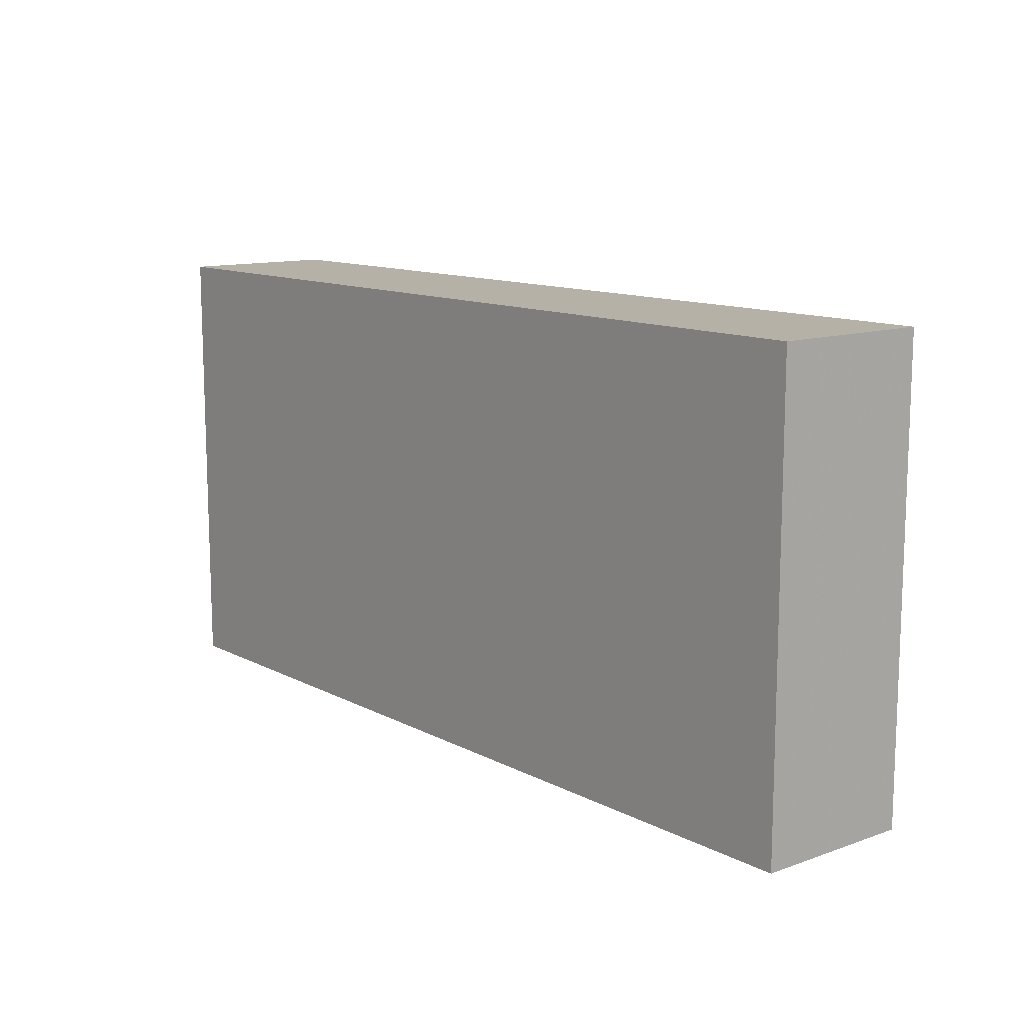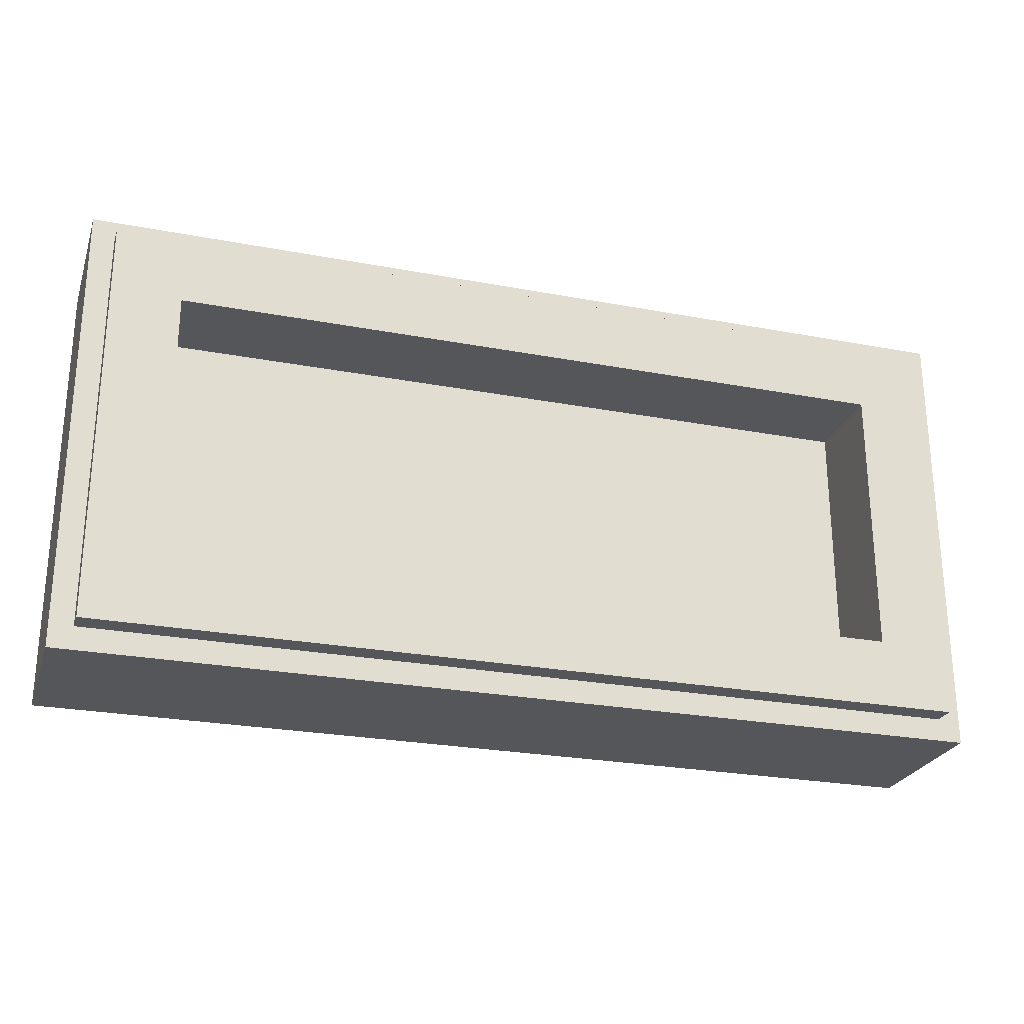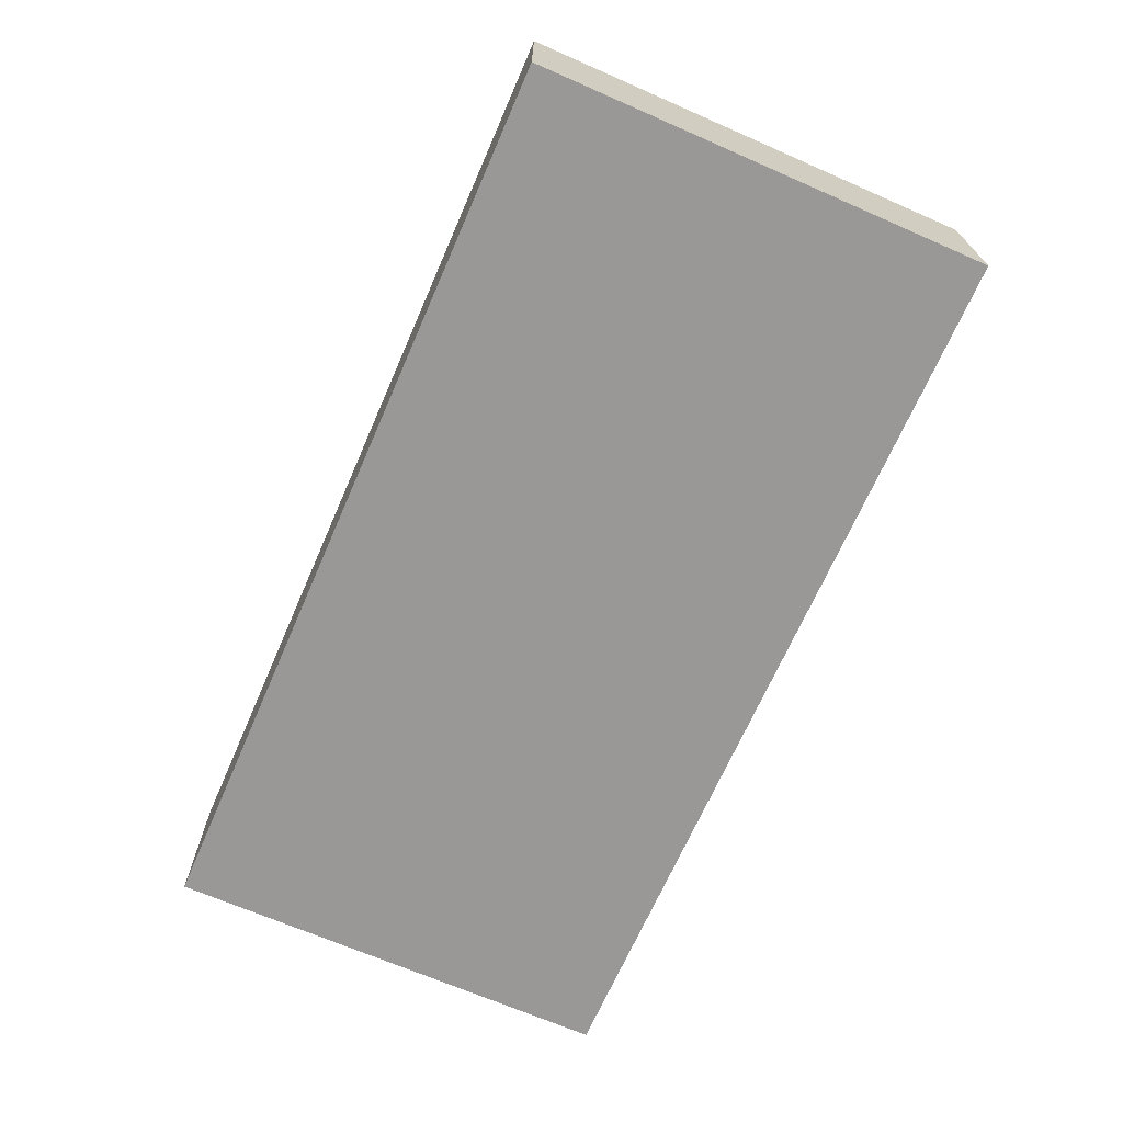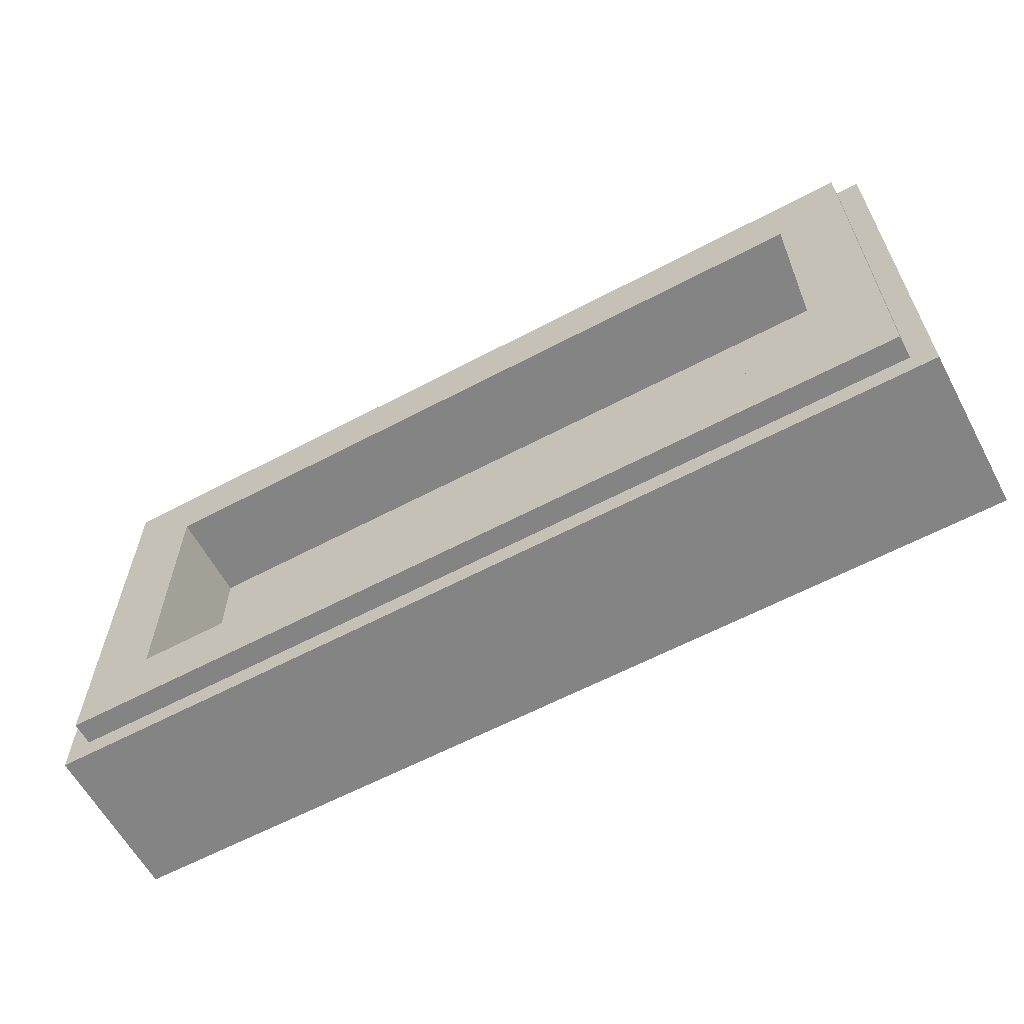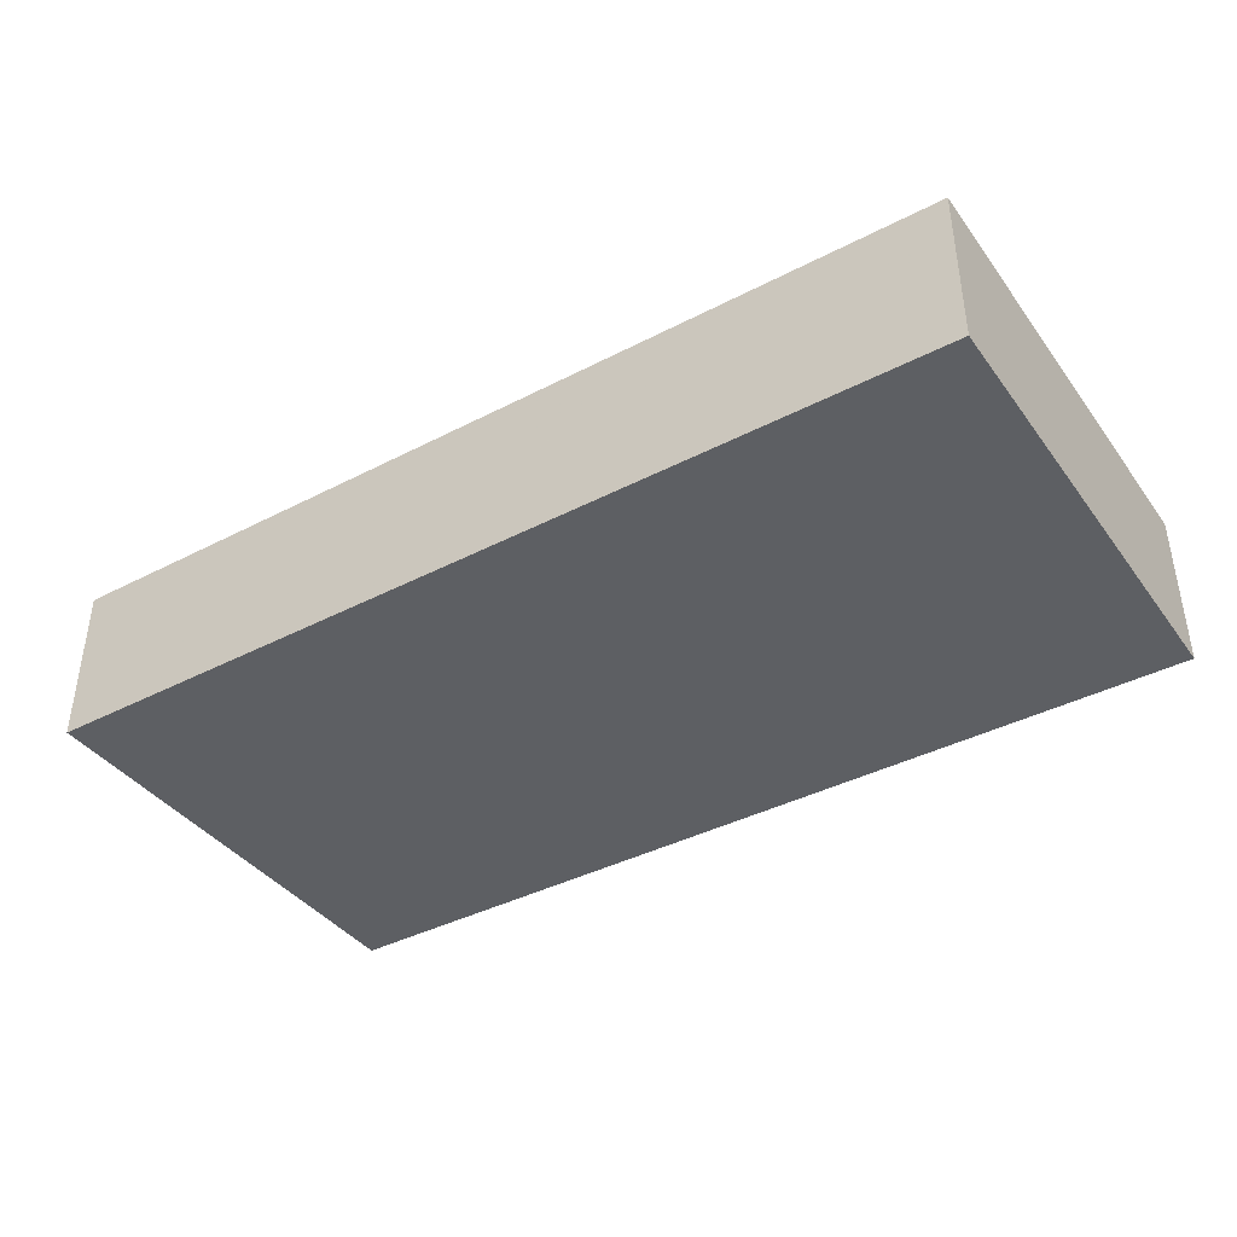
<metadata>
{"format":"obj","ext":"obj","renderer":"f3d","projection":"perspective","resolution":1024,"background":"white","views":[{"elev":12.1,"azim":50.3,"up":"+Z"},{"elev":-25.5,"azim":163.1,"up":"+Z"},{"elev":-68.7,"azim":66.4,"up":"+Y"},{"elev":-61.5,"azim":-151.7,"up":"+Z"},{"elev":-39.8,"azim":-147.3,"up":"+Y"}]}
</metadata>
<code>
v -1 0.35 0.5
v -1 0 0.5
v 1 0 0.5
v 1 0.35 0.5
v -1 0.35 -0.5
v -1 0 -0.5
v -1 0 0.5
v -1 0.35 0.5
v 1 0.35 -0.5
v 1 0 -0.5
v -1 0 -0.5
v -1 0.35 -0.5
v 1 0.35 0.5
v 1 0 0.5
v 1 0 -0.5
v 1 0.35 -0.5
v -0.95 0.4 0.45
v -0.95 0.35 0.45
v 0.95 0.35 0.45
v 0.95 0.4 0.45
v -0.95 0.4 -0.45
v -0.95 0.35 -0.45
v -0.95 0.35 0.45
v -0.95 0.4 0.45
v 0.95 0.4 -0.45
v 0.95 0.35 -0.45
v -0.95 0.35 -0.45
v -0.95 0.4 -0.45
v 0.95 0.4 0.45
v 0.95 0.35 0.45
v 0.95 0.35 -0.45
v 0.95 0.4 -0.45
v -0.8 0.2 0.3
v 0.8 0.2 0.3
v 0.8 0.2 -0.3
v -0.8 0.2 -0.3
v -0.8 0.2 0.3
v -0.8 0.4 0.3
v 0.8 0.4 0.3
v 0.8 0.2 0.3
v -0.8 0.2 -0.3
v -0.8 0.4 -0.3
v -0.8 0.4 0.3
v -0.8 0.2 0.3
v 0.8 0.2 -0.3
v 0.8 0.4 -0.3
v -0.8 0.4 -0.3
v -0.8 0.2 -0.3
v 0.8 0.2 0.3
v 0.8 0.4 0.3
v 0.8 0.4 -0.3
v 0.8 0.2 -0.3
v -0.95 0.4 0.45
v -0.8 0.4 0.3
v -0.8 0.4 -0.3
v -0.95 0.4 -0.45
v 0.95 0.4 -0.45
v 0.8 0.4 -0.3
v 0.8 0.4 0.3
v 0.95 0.4 0.45
v 0.95 0.4 0.45
v 0.8 0.4 0.3
v -0.8 0.4 0.3
v -0.95 0.4 0.45
v -0.95 0.4 -0.45
v -0.8 0.4 -0.3
v 0.8 0.4 -0.3
v 0.95 0.4 -0.45
v -1 0.35 0.5
v -0.95 0.35 0.45
v -0.95 0.35 -0.45
v -1 0.35 -0.5
v 1 0.35 -0.5
v 0.95 0.35 -0.45
v 0.95 0.35 0.45
v 1 0.35 0.5
v 1 0.35 0.5
v 0.95 0.35 0.45
v -0.95 0.35 0.45
v -1 0.35 0.5
v -1 0.35 -0.5
v -0.95 0.35 -0.45
v 0.95 0.35 -0.45
v 1 0.35 -0.5
v -0.825 0 0.025
v -0.8875 0 0.025
v -0.8875 0 -0.2625
v -0.825 0 -0.2625
v 0.8875 0 -0.2625
v 0.8875 0 0.025
v 0.825 0 0.025
v 0.825 0 -0.2625
v -0.8875 0 -0.325
v -0.8875 0 -0.3875
v -0.1 0 -0.3875
v -0.7625 0 -0.325
v -0.7625 0 -0.1625
v -0.7625 0 -0.325
v -0.1 0 -0.3875
v -0.65 0 -0.1625
v -0.525 0 -0.1125
v -0.65 0 -0.1625
v -0.1 0 -0.3875
v -0.2875 0 -0.1125
v -0.2875 0 -0.1125
v -0.1 0 -0.3875
v -0.1 0 -0.175
v -0.1875 0 0.3875
v -0.275 0 0.1125
v -0.1 0 0.05
v -0.1 0 0.2875
v -0.525 0 0.1125
v -0.275 0 0.1125
v -0.1875 0 0.3875
v -0.8875 0 0.3875
v -0.525 0 0.1125
v -0.8875 0 0.3875
v -0.8875 0 0.0875
v -0.7625 0 0.0875
v -0.525 0 0.1125
v -0.7625 0 0.0875
v -0.7625 0 0.05
v -0.6875 0 0.05
v 0.1 0 -0.3875
v 0.8875 0 -0.3875
v 0.8875 0 -0.325
v 0.7625 0 -0.325
v 0.1 0 -0.3875
v 0.7625 0 -0.325
v 0.7625 0 -0.1625
v 0.65 0 -0.1625
v 0.1 0 -0.3875
v 0.65 0 -0.1625
v 0.525 0 -0.1125
v 0.2875 0 -0.1125
v 0.1 0 -0.3875
v 0.2875 0 -0.1125
v 0.1 0 -0.175
v 0.1 0 0.05
v 0.275 0 0.1125
v 0.1875 0 0.3875
v 0.1 0 0.2875
v 0.1875 0 0.3875
v 0.275 0 0.1125
v 0.525 0 0.1125
v 0.8875 0 0.3875
v 0.8875 0 0.0875
v 0.8875 0 0.3875
v 0.525 0 0.1125
v 0.7625 0 0.0875
v 0.7625 0 0.05
v 0.7625 0 0.0875
v 0.525 0 0.1125
v 0.6875 0 0.05
v -0.6875 0 -0.0125
v -0.6875 0 0.05
v -0.7625 0 0.05
v -0.7625 0 -0.0125
v -0.525 0 0.05
v -0.525 0 0.1125
v -0.6875 0 0.05
v -0.6875 0 -0.0125
v -0.3 0 0.05
v -0.275 0 0.1125
v -0.525 0 0.1125
v -0.525 0 0.05
v -0.0375 0 -0.0375
v -0.1 0 0.05
v -0.275 0 0.1125
v -0.3 0 0.05
v -0.0375 0 -0.0375
v -0.0375 0 0.325
v -0.1 0 0.2875
v -0.1 0 0.05
v -0.1625 0 0.45
v -0.1875 0 0.3875
v -0.1 0 0.2875
v -0.0375 0 0.325
v -0.95 0 0.45
v -0.8875 0 0.3875
v -0.1875 0 0.3875
v -0.1625 0 0.45
v -0.8875 0 0.3875
v -0.95 0 0.45
v -0.8875 0 0.0875
v -0.8875 0 0.0875
v -0.95 0 0.45
v -0.95 0 -0.45
v -0.8875 0 0.025
v -0.8875 0 0.025
v -0.95 0 -0.45
v -0.8875 0 -0.2625
v -0.8875 0 -0.2625
v -0.95 0 -0.45
v -0.8875 0 -0.325
v -0.8875 0 -0.325
v -0.95 0 -0.45
v -0.8875 0 -0.3875
v -0.95 0 -0.45
v -0.0375 0 -0.45
v -0.1 0 -0.3875
v -0.8875 0 -0.3875
v -0.1 0 -0.175
v -0.1 0 -0.3875
v -0.0375 0 -0.45
v -0.0375 0 -0.125
v -0.0375 0 -0.125
v -0.275 0 -0.05
v -0.2875 0 -0.1125
v -0.1 0 -0.175
v -0.275 0 -0.05
v -0.525 0 -0.05
v -0.525 0 -0.1125
v -0.2875 0 -0.1125
v -0.525 0 -0.05
v -0.65 0 -0.1
v -0.65 0 -0.1625
v -0.525 0 -0.1125
v -0.7625 0 -0.1625
v -0.65 0 -0.1625
v -0.65 0 -0.1
v -0.7625 0 -0.1
v -0.8875 0 0.0875
v -0.8875 0 0.025
v -0.825 0 0.025
v -0.7625 0 0.05
v -0.7625 0 0.0875
v -0.8875 0 0.0875
v -0.825 0 0.025
v -0.7625 0 0.05
v -0.825 0 0.025
v -0.7625 0 -0.0125
v -0.7625 0 -0.0125
v -0.825 0 0.025
v -0.7625 0 -0.1
v -0.7625 0 -0.1625
v -0.7625 0 -0.1
v -0.825 0 0.025
v -0.825 0 -0.2625
v -0.7625 0 -0.1625
v -0.825 0 -0.2625
v -0.7625 0 -0.325
v -0.8875 0 -0.2625
v -0.8875 0 -0.325
v -0.7625 0 -0.325
v -0.825 0 -0.2625
v 0.7625 0 0.05
v 0.6875 0 0.05
v 0.6875 0 -0.0125
v 0.7625 0 -0.0125
v 0.6875 0 0.05
v 0.525 0 0.1125
v 0.525 0 0.05
v 0.6875 0 -0.0125
v 0.525 0 0.1125
v 0.275 0 0.1125
v 0.3 0 0.05
v 0.525 0 0.05
v 0.275 0 0.1125
v 0.1 0 0.05
v 0.0375 0 -0.0375
v 0.3 0 0.05
v 0.1 0 0.2875
v 0.0375 0 0.325
v 0.0375 0 -0.0375
v 0.1 0 0.05
v 0.1 0 0.2875
v 0.1875 0 0.3875
v 0.1625 0 0.45
v 0.0375 0 0.325
v 0.1875 0 0.3875
v 0.8875 0 0.3875
v 0.95 0 0.45
v 0.1625 0 0.45
v 0.95 0 0.45
v 0.8875 0 0.3875
v 0.8875 0 0.0875
v 0.95 0 -0.45
v 0.95 0 0.45
v 0.8875 0 0.0875
v 0.8875 0 0.025
v 0.95 0 -0.45
v 0.8875 0 0.025
v 0.8875 0 -0.2625
v 0.95 0 -0.45
v 0.8875 0 -0.2625
v 0.8875 0 -0.325
v 0.95 0 -0.45
v 0.8875 0 -0.325
v 0.8875 0 -0.3875
v 0.1 0 -0.3875
v 0.0375 0 -0.45
v 0.95 0 -0.45
v 0.8875 0 -0.3875
v 0.0375 0 -0.45
v 0.1 0 -0.3875
v 0.1 0 -0.175
v 0.0375 0 -0.125
v 0.2875 0 -0.1125
v 0.275 0 -0.05
v 0.0375 0 -0.125
v 0.1 0 -0.175
v 0.525 0 -0.1125
v 0.525 0 -0.05
v 0.275 0 -0.05
v 0.2875 0 -0.1125
v 0.65 0 -0.1625
v 0.65 0 -0.1
v 0.525 0 -0.05
v 0.525 0 -0.1125
v 0.65 0 -0.1
v 0.65 0 -0.1625
v 0.7625 0 -0.1625
v 0.7625 0 -0.1
v 0.8875 0 0.025
v 0.8875 0 0.0875
v 0.825 0 0.025
v 0.8875 0 0.0875
v 0.7625 0 0.0875
v 0.7625 0 0.05
v 0.825 0 0.025
v 0.825 0 0.025
v 0.7625 0 0.05
v 0.7625 0 -0.0125
v 0.825 0 0.025
v 0.7625 0 -0.0125
v 0.7625 0 -0.1
v 0.825 0 0.025
v 0.7625 0 -0.1
v 0.7625 0 -0.1625
v 0.825 0 -0.2625
v 0.825 0 -0.2625
v 0.7625 0 -0.1625
v 0.7625 0 -0.325
v 0.7625 0 -0.325
v 0.8875 0 -0.325
v 0.8875 0 -0.2625
v 0.825 0 -0.2625
v -0.1625 0 0.45
v -1 0 0.5
v -0.95 0 0.45
v -0.95 0 -0.45
v -0.95 0 0.45
v -1 0 0.5
v -1 0 -0.5
v -0.95 0 -0.45
v -1 0 -0.5
v -0.0375 0 -0.45
v -0.3 0 0.05
v -0.275 0 -0.05
v -0.0375 0 -0.125
v -0.0375 0 -0.0375
v -0.525 0 0.05
v -0.525 0 -0.05
v -0.275 0 -0.05
v -0.3 0 0.05
v -0.6875 0 -0.0125
v -0.65 0 -0.1
v -0.525 0 -0.05
v -0.525 0 0.05
v -0.7625 0 -0.0125
v -0.7625 0 -0.1
v -0.65 0 -0.1
v -0.6875 0 -0.0125
v -1 0 0.5
v -0.1625 0 0.45
v 0.1625 0 0.45
v 1 0 0.5
v 0.0375 0 0.325
v 0.1625 0 0.45
v -0.1625 0 0.45
v -0.0375 0 0.325
v 0.0375 0 -0.0375
v 0.0375 0 0.325
v -0.0375 0 0.325
v -0.0375 0 -0.0375
v 0.0375 0 -0.125
v 0.0375 0 -0.0375
v -0.0375 0 -0.0375
v -0.0375 0 -0.125
v 0.0375 0 -0.45
v 0.0375 0 -0.125
v -0.0375 0 -0.125
v -0.0375 0 -0.45
v 1 0 -0.5
v 0.0375 0 -0.45
v -0.0375 0 -0.45
v -1 0 -0.5
v 1 0 0.5
v 0.1625 0 0.45
v 0.95 0 0.45
v 1 0 0.5
v 0.95 0 0.45
v 0.95 0 -0.45
v 1 0 -0.5
v 1 0 -0.5
v 0.95 0 -0.45
v 0.0375 0 -0.45
v 0.0375 0 -0.125
v 0.275 0 -0.05
v 0.3 0 0.05
v 0.0375 0 -0.0375
v 0.275 0 -0.05
v 0.525 0 -0.05
v 0.525 0 0.05
v 0.3 0 0.05
v 0.525 0 -0.05
v 0.65 0 -0.1
v 0.6875 0 -0.0125
v 0.525 0 0.05
v 0.65 0 -0.1
v 0.7625 0 -0.1
v 0.7625 0 -0.0125
v 0.6875 0 -0.0125
g mesh1784577
f 1 2 3
f 3 4 1
f 5 6 7
f 7 8 5
f 9 10 11
f 11 12 9
f 13 14 15
f 15 16 13
g mesh1784579
f 17 18 19
f 19 20 17
f 21 22 23
f 23 24 21
f 25 26 27
f 27 28 25
f 29 30 31
f 31 32 29
g mesh1784581
f 33 34 35
f 35 36 33
f 37 38 39
f 39 40 37
f 41 42 43
f 43 44 41
f 45 46 47
f 47 48 45
f 49 50 51
f 51 52 49
f 53 54 55
f 55 56 53
f 57 58 59
f 59 60 57
f 61 62 63
f 63 64 61
f 65 66 67
f 67 68 65
f 69 70 71
f 71 72 69
f 73 74 75
f 75 76 73
f 77 78 79
f 79 80 77
f 81 82 83
f 83 84 81
g mesh1784584
f 85 86 87
f 87 88 85
f 89 90 91
f 91 92 89
f 93 94 95
f 95 96 93
f 97 98 99
f 99 100 97
f 101 102 103
f 103 104 101
f 105 106 107
f 108 109 110
f 110 111 108
f 112 113 114
f 114 115 112
f 116 117 118
f 118 119 116
f 120 121 122
f 122 123 120
f 124 125 126
f 126 127 124
f 128 129 130
f 130 131 128
f 132 133 134
f 134 135 132
f 136 137 138
f 139 140 141
f 141 142 139
f 143 144 145
f 145 146 143
f 147 148 149
f 149 150 147
f 151 152 153
f 153 154 151
f 155 156 157
f 157 158 155
f 159 160 161
f 161 162 159
f 163 164 165
f 165 166 163
f 167 168 169
f 169 170 167
f 171 172 173
f 173 174 171
f 175 176 177
f 177 178 175
f 179 180 181
f 181 182 179
f 183 184 185
f 186 187 188
f 188 189 186
f 190 191 192
f 193 194 195
f 196 197 198
f 199 200 201
f 201 202 199
f 203 204 205
f 205 206 203
f 207 208 209
f 209 210 207
f 211 212 213
f 213 214 211
f 215 216 217
f 217 218 215
f 219 220 221
f 221 222 219
f 223 224 225
f 226 227 228
f 228 229 226
f 230 231 232
f 233 234 235
f 236 237 238
f 238 239 236
f 240 241 242
f 243 244 245
f 245 246 243
f 247 248 249
f 249 250 247
f 251 252 253
f 253 254 251
f 255 256 257
f 257 258 255
f 259 260 261
f 261 262 259
f 263 264 265
f 265 266 263
f 267 268 269
f 269 270 267
f 271 272 273
f 273 274 271
f 275 276 277
f 278 279 280
f 280 281 278
f 282 283 284
f 285 286 287
f 288 289 290
f 291 292 293
f 293 294 291
f 295 296 297
f 297 298 295
f 299 300 301
f 301 302 299
f 303 304 305
f 305 306 303
f 307 308 309
f 309 310 307
f 311 312 313
f 313 314 311
f 315 316 317
f 318 319 320
f 320 321 318
f 322 323 324
f 325 326 327
f 328 329 330
f 330 331 328
f 332 333 334
f 335 336 337
f 337 338 335
f 339 340 341
f 342 343 344
f 344 345 342
f 346 347 348
f 349 350 351
f 351 352 349
f 353 354 355
f 355 356 353
f 357 358 359
f 359 360 357
f 361 362 363
f 363 364 361
f 365 366 367
f 367 368 365
f 369 370 371
f 371 372 369
f 373 374 375
f 375 376 373
f 377 378 379
f 379 380 377
f 381 382 383
f 383 384 381
f 385 386 387
f 387 388 385
f 389 390 391
f 392 393 394
f 394 395 392
f 396 397 398
f 399 400 401
f 401 402 399
f 403 404 405
f 405 406 403
f 407 408 409
f 409 410 407
f 411 412 413
f 413 414 411

</code>
